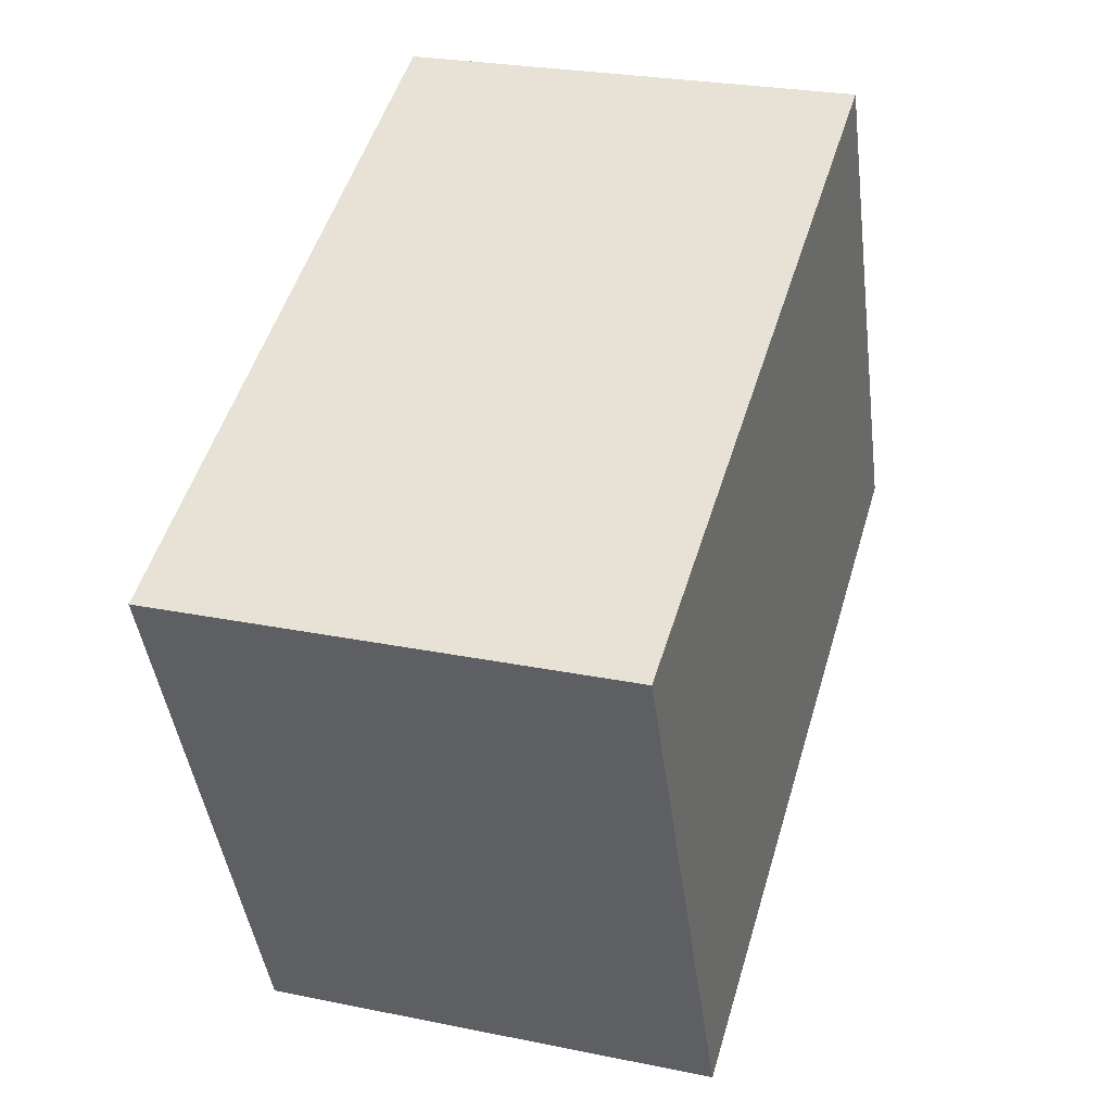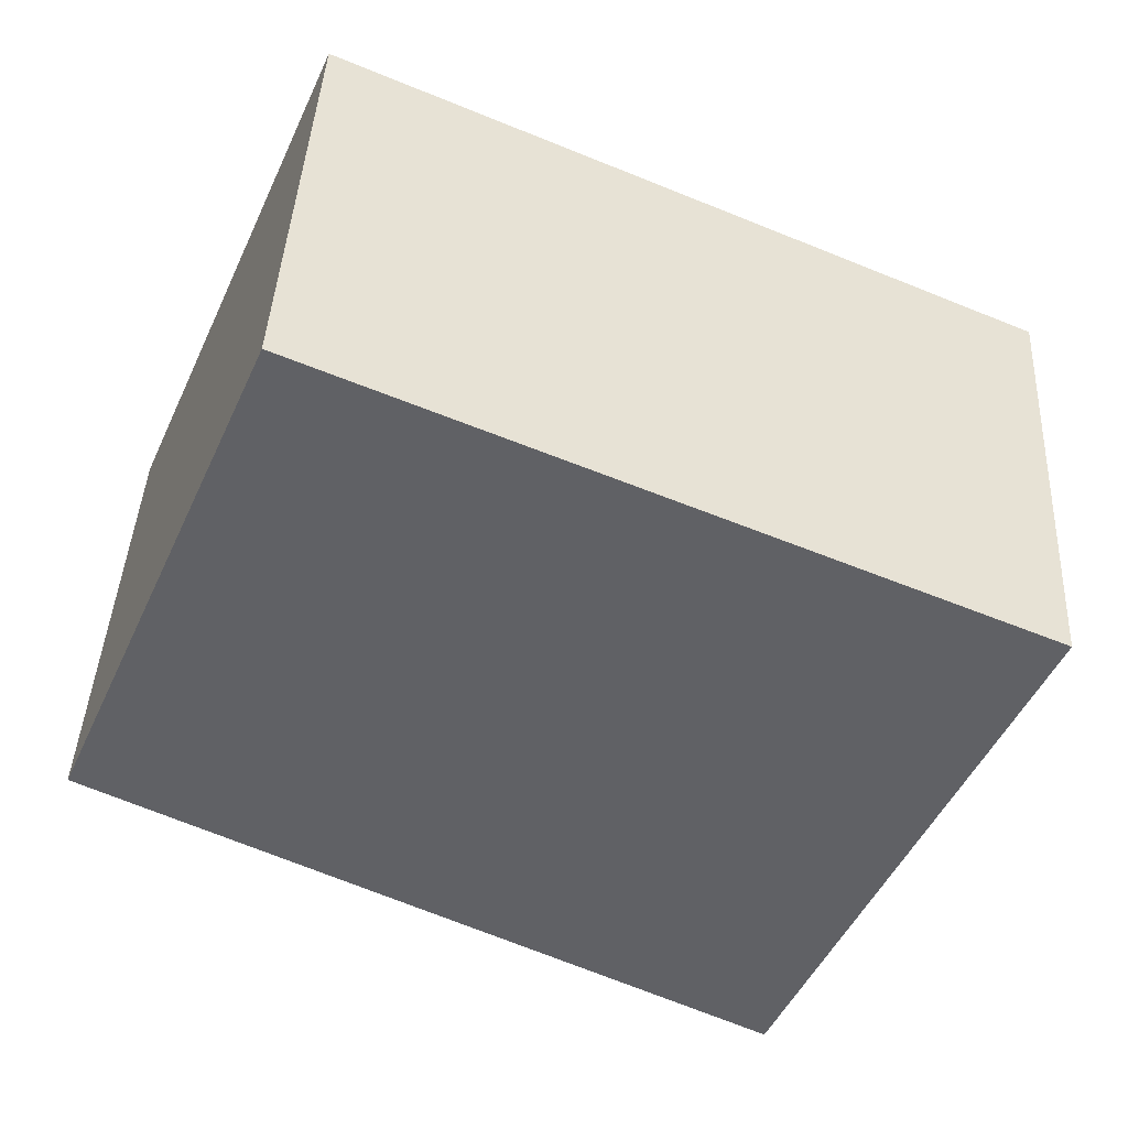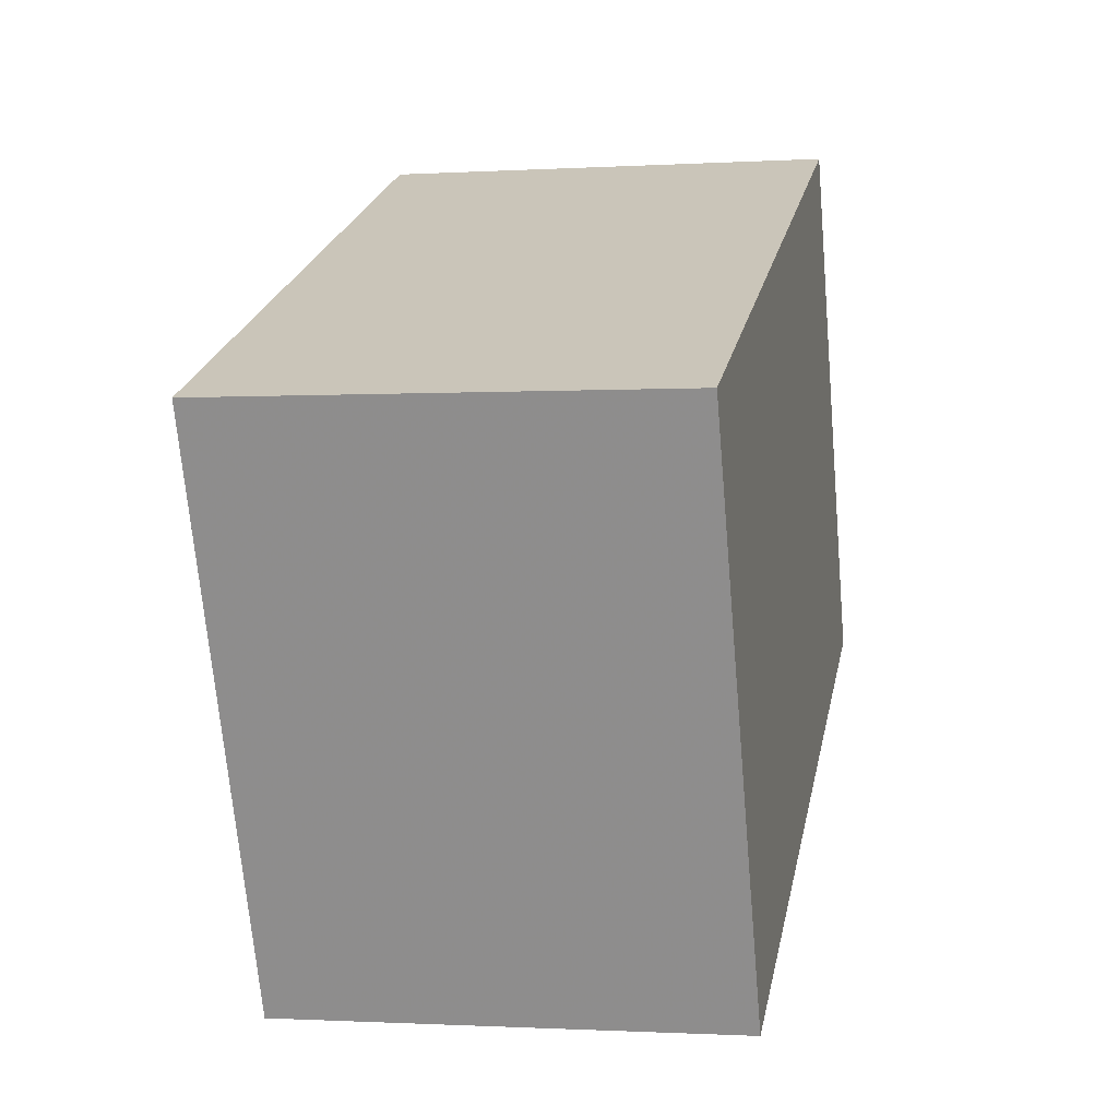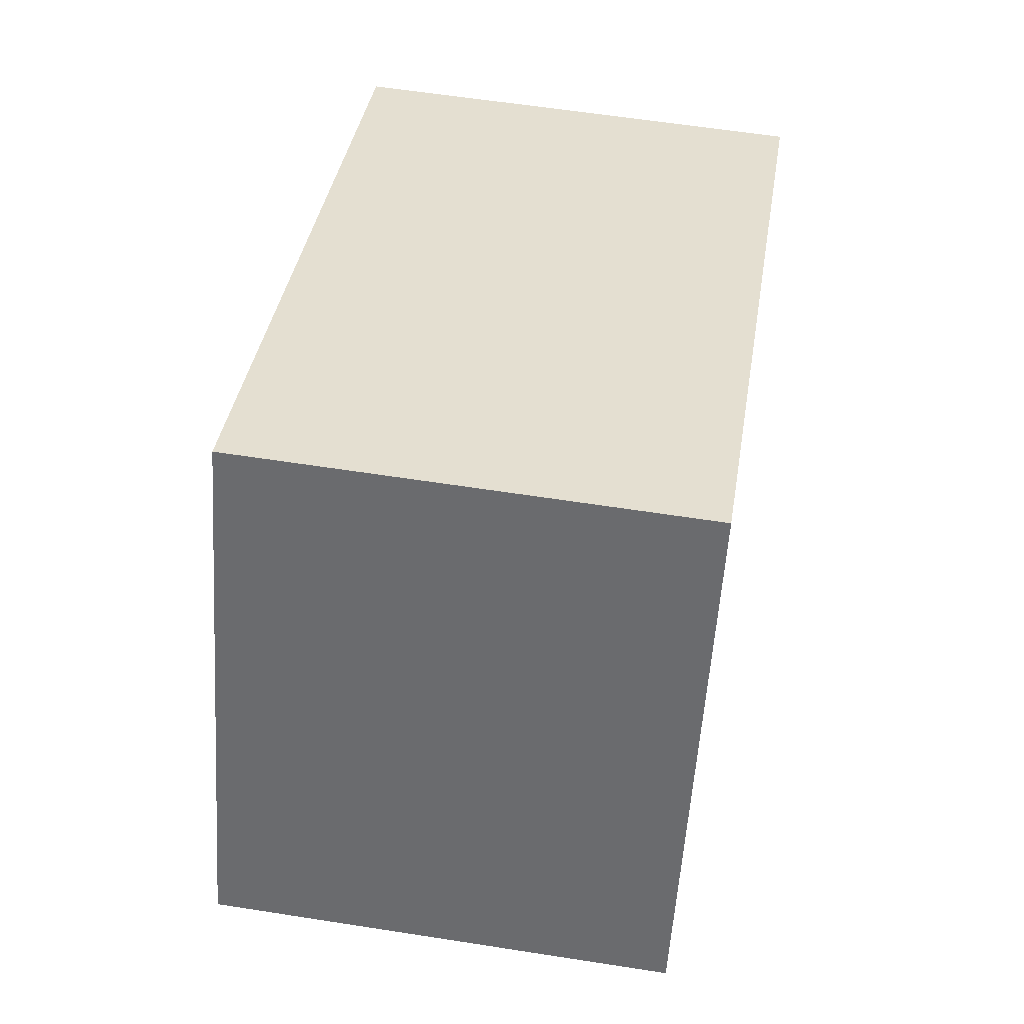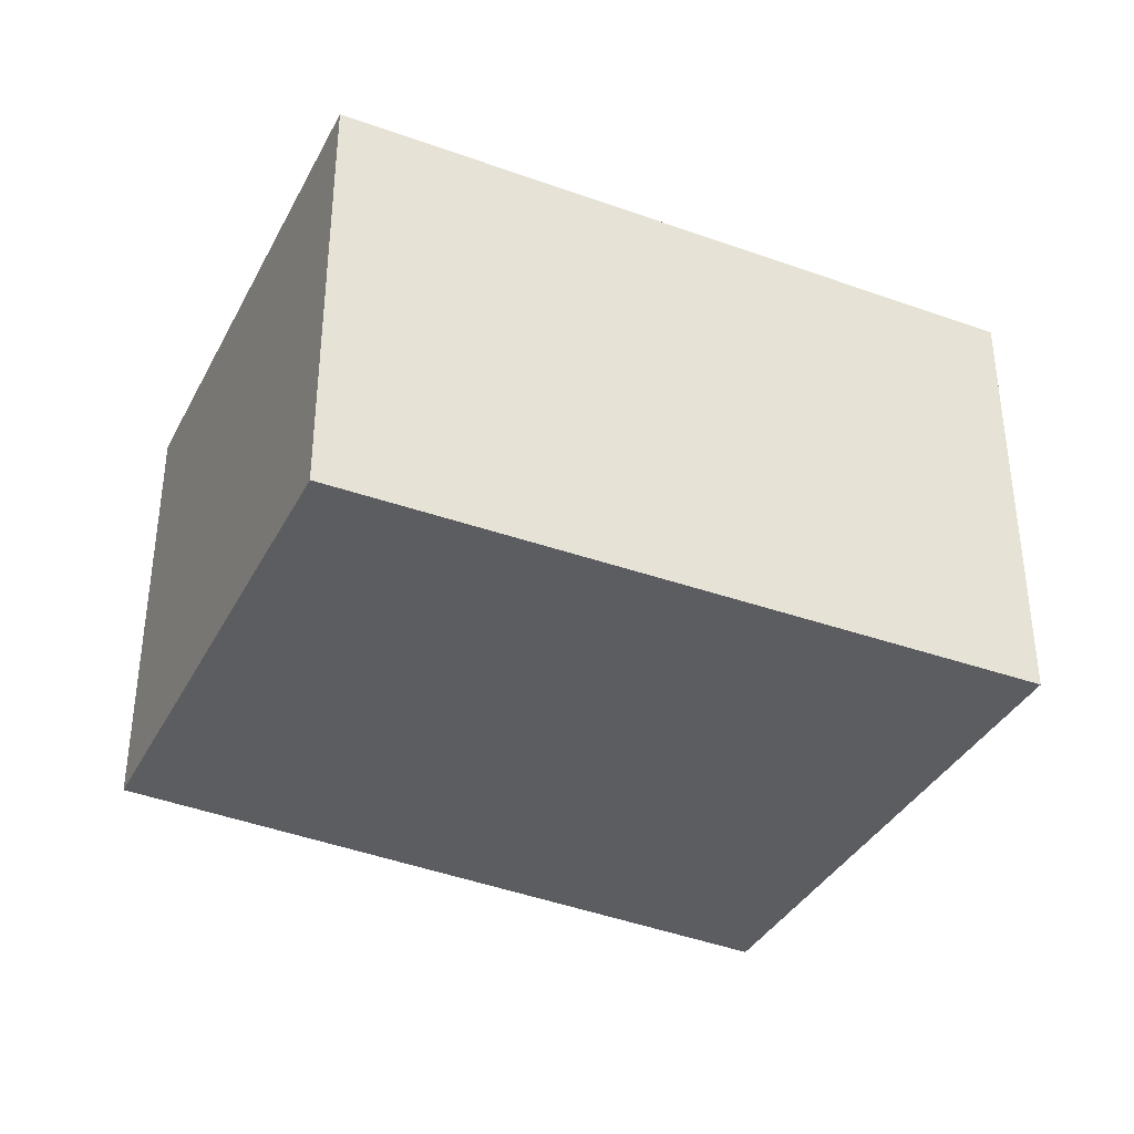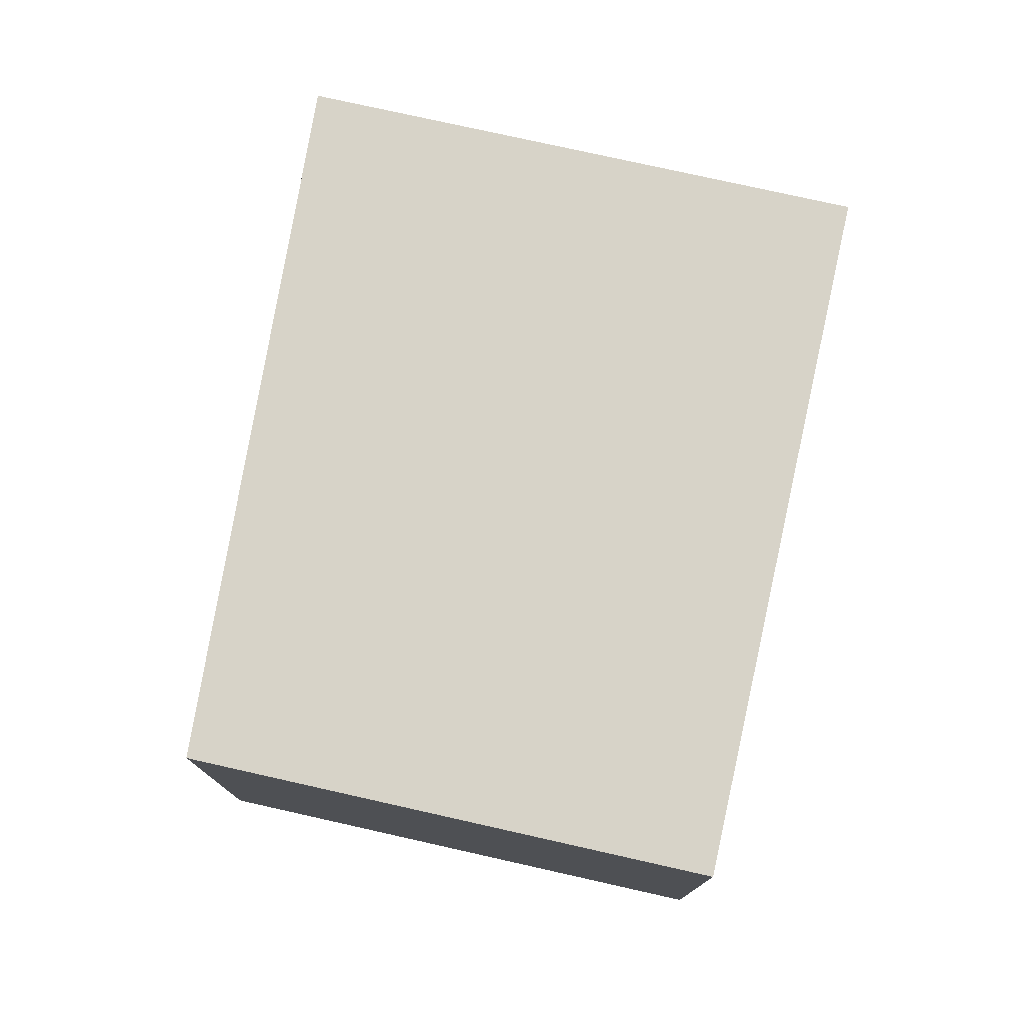
<metadata>
{"format":"obj","ext":"obj","renderer":"f3d","projection":"perspective","resolution":1024,"background":"white","views":[{"elev":25.6,"azim":108.2,"up":"+Z"},{"elev":41.6,"azim":2.9,"up":"+Z"},{"elev":-1.0,"azim":102.5,"up":"+Z"},{"elev":59.1,"azim":-80.8,"up":"+Z"},{"elev":-36.9,"azim":-1.4,"up":"+Y"},{"elev":77.0,"azim":-53.9,"up":"+Y"}]}
</metadata>
<code>
v 2.768 -0.09166 1.616
v 2.755 -0.09166 1.586
v 2.718 -0.09166 1.604
v 2.73 -0.09166 1.633
v 2.768 -0.117 1.616
v 2.73 -0.117 1.633
v 2.718 -0.117 1.604
v 2.755 -0.117 1.586
v 2.73 -0.117 1.633
v 2.768 -0.117 1.616
v 2.768 -0.09166 1.616
v 2.73 -0.09166 1.633
v 2.718 -0.117 1.604
v 2.73 -0.117 1.633
v 2.73 -0.09166 1.633
v 2.718 -0.09166 1.604
v 2.755 -0.117 1.586
v 2.718 -0.117 1.604
v 2.718 -0.09166 1.604
v 2.755 -0.09166 1.586
v 2.768 -0.117 1.616
v 2.755 -0.117 1.586
v 2.755 -0.09166 1.586
v 2.768 -0.09166 1.616
f 1 2 3
f 1 3 4
f 5 6 7
f 5 7 8
f 9 10 11
f 9 11 12
f 13 14 15
f 13 15 16
f 17 18 19
f 17 19 20
f 21 22 23
f 21 23 24

</code>
